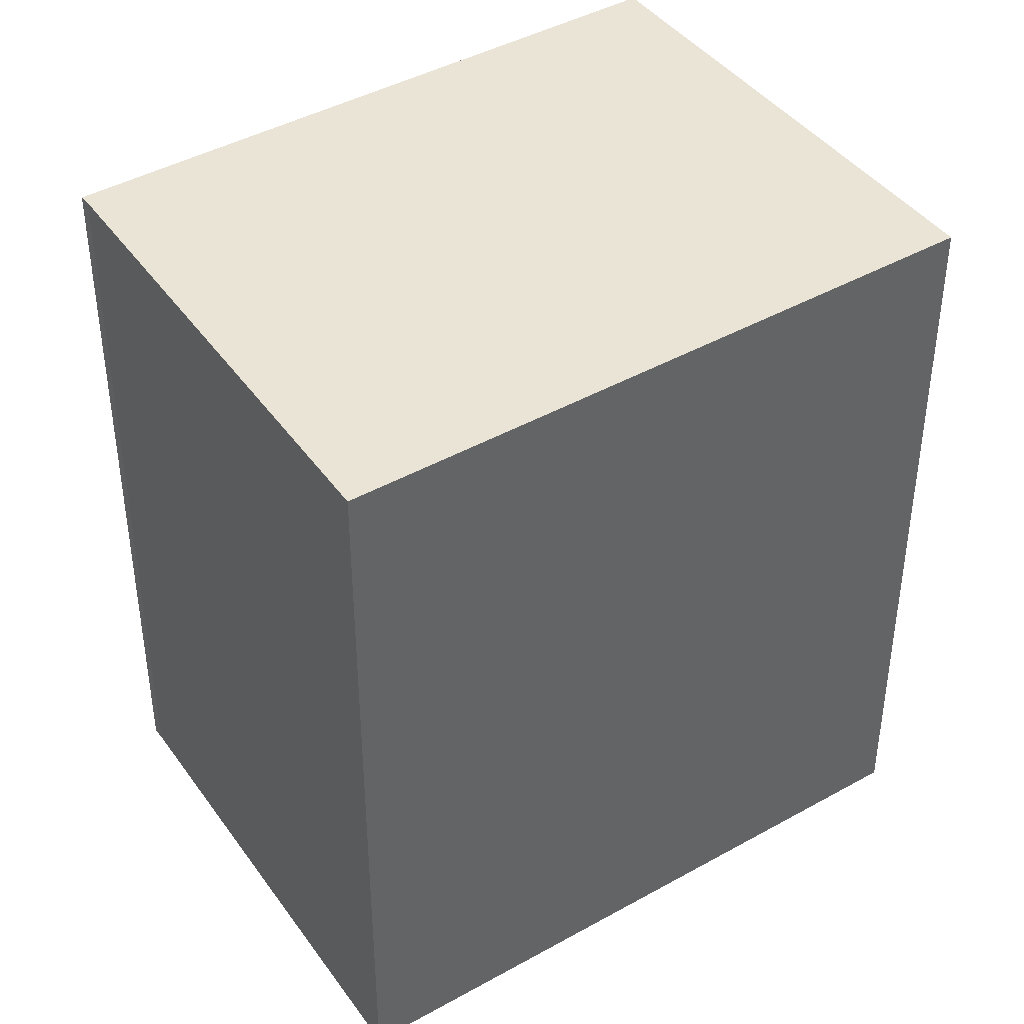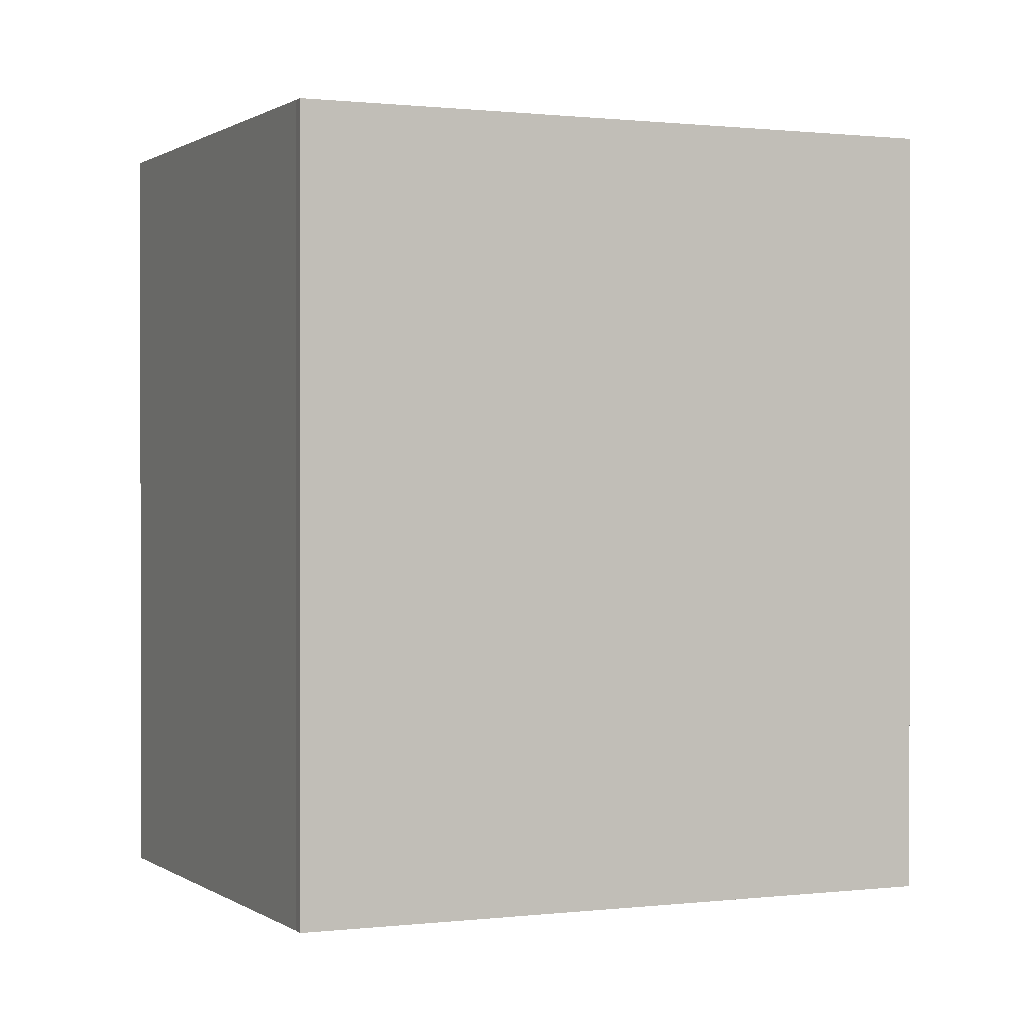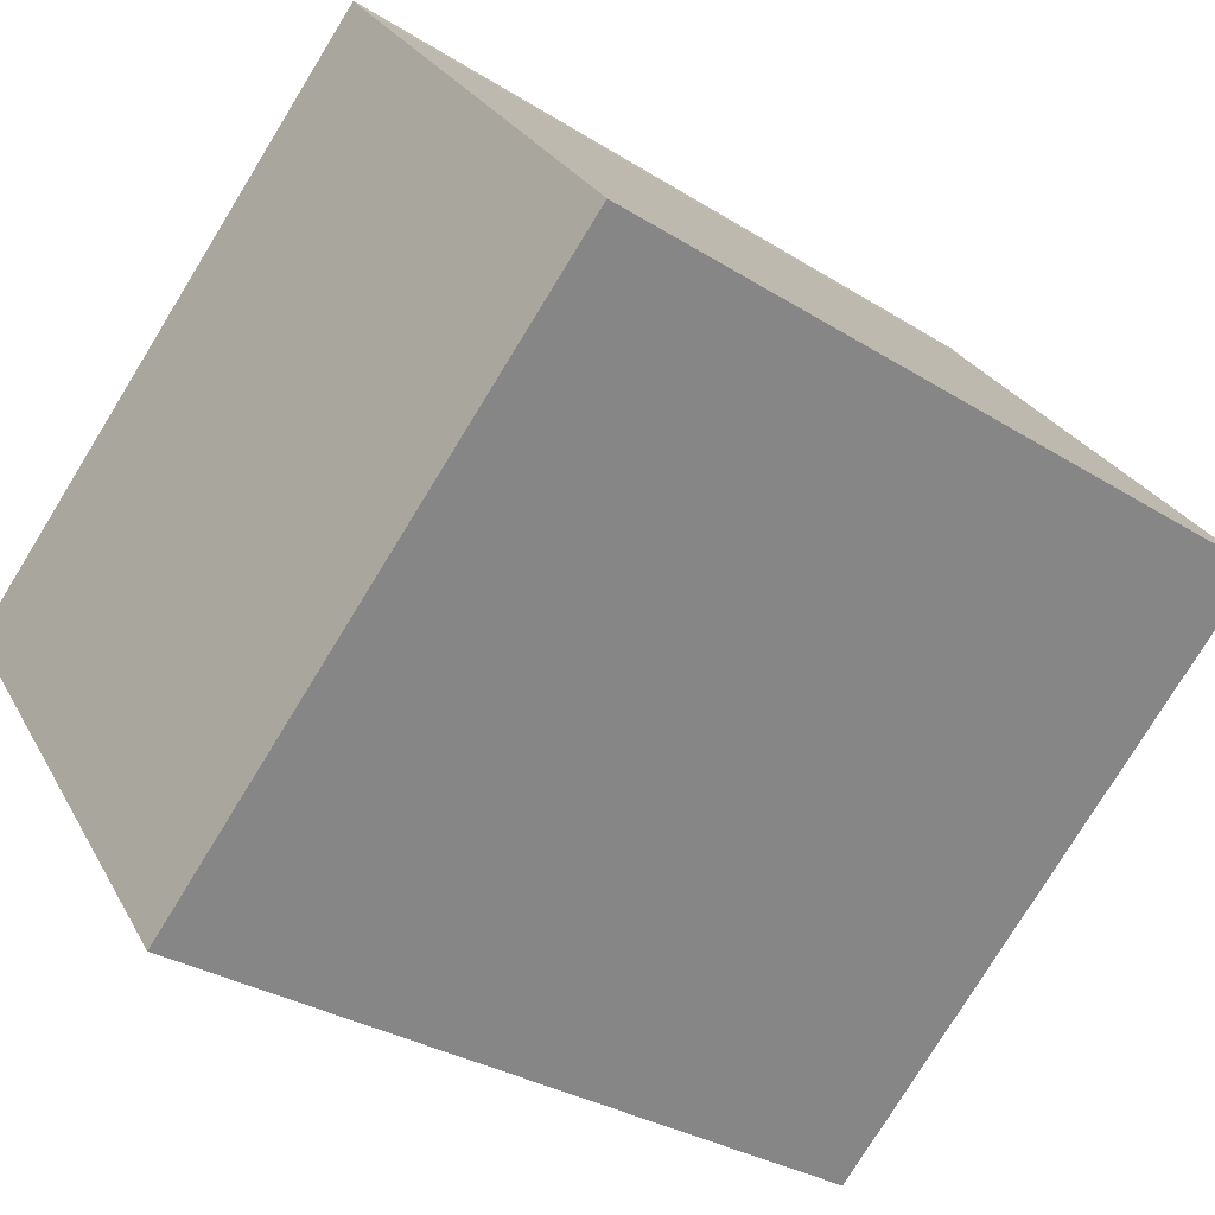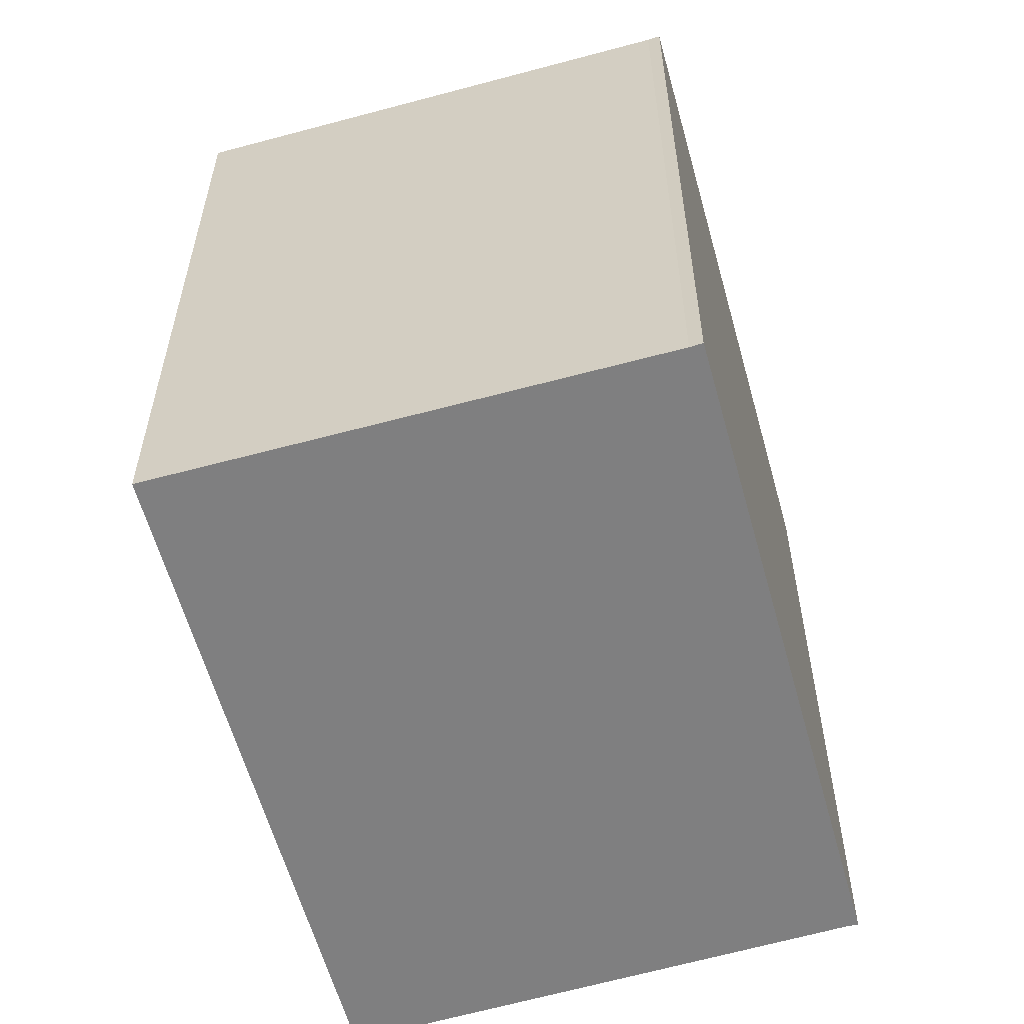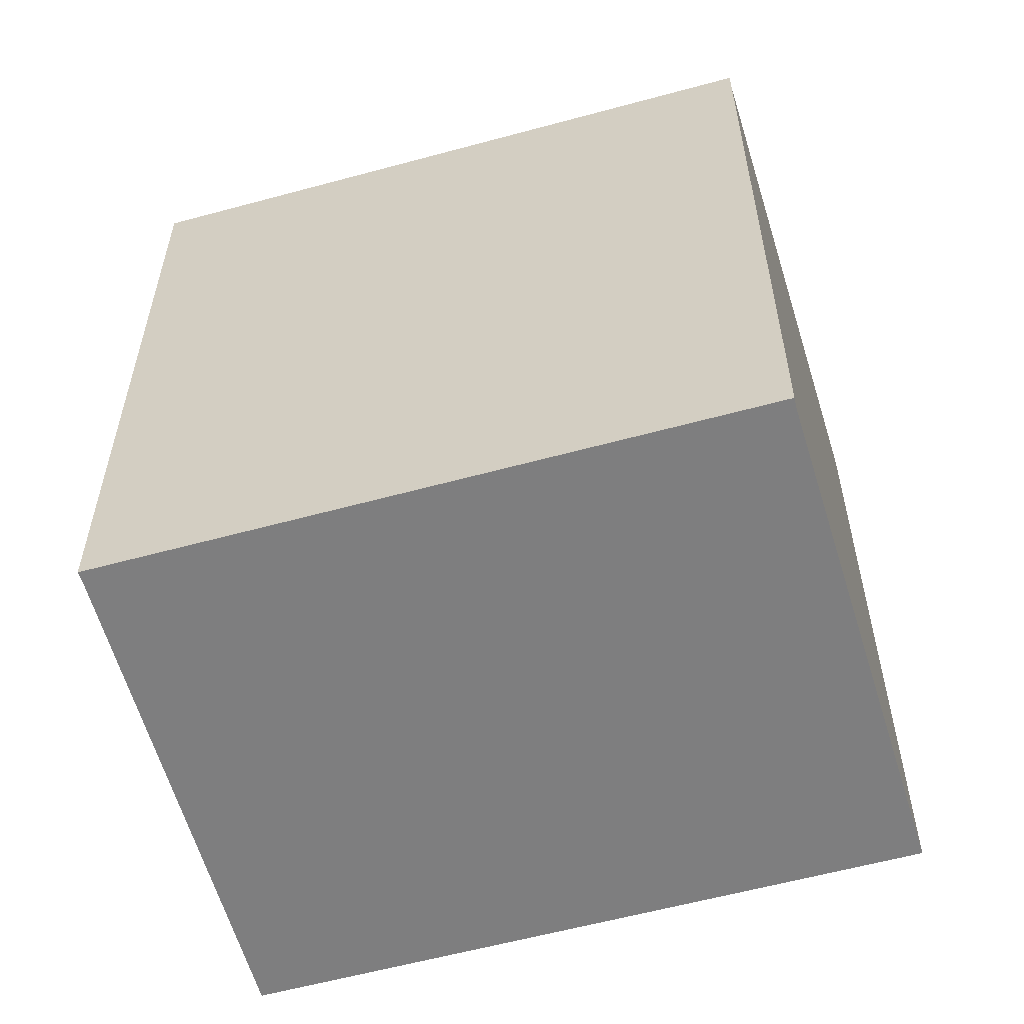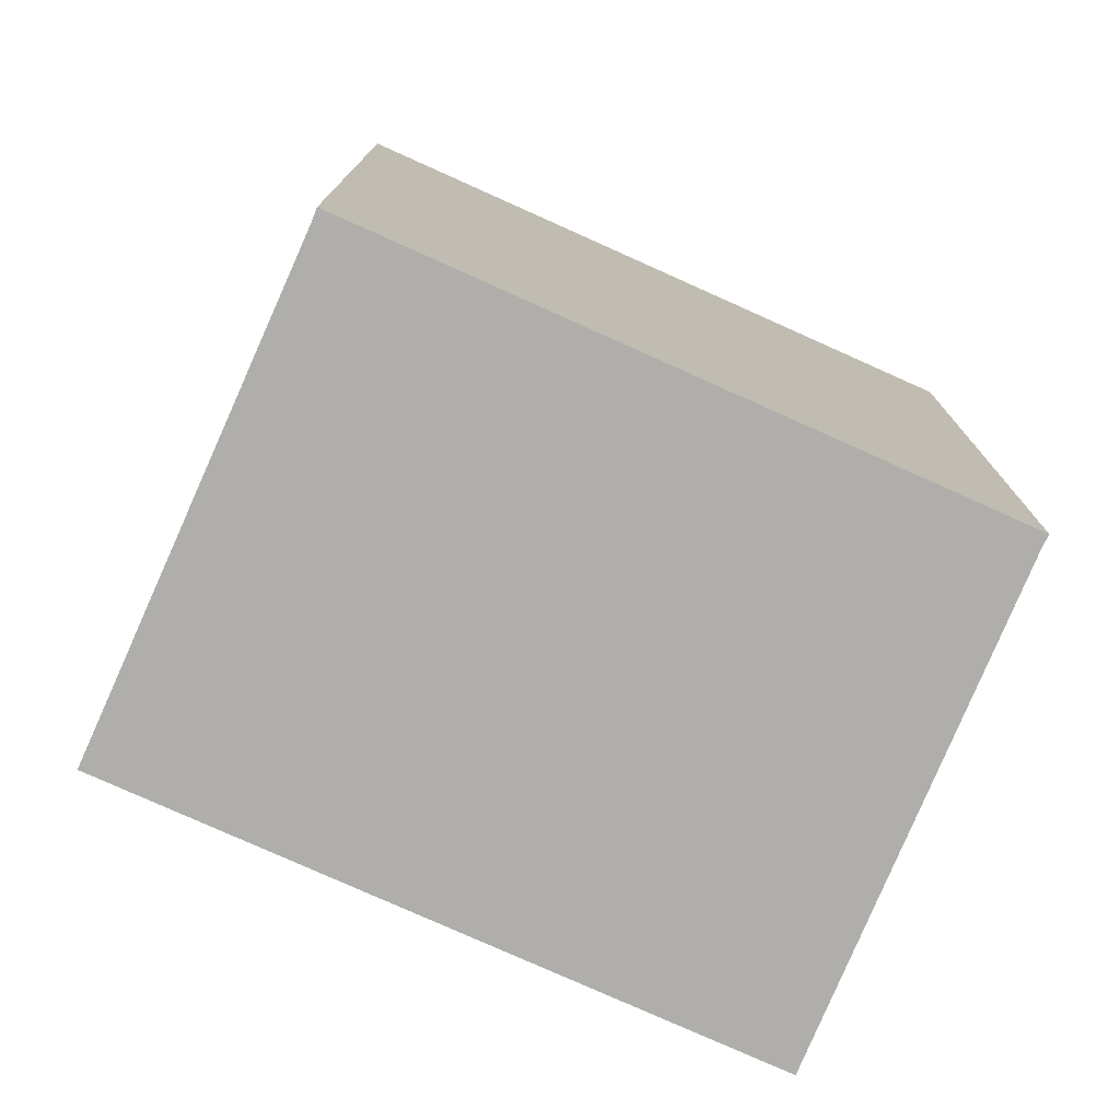
<metadata>
{"format":"obj","ext":"obj","renderer":"f3d","projection":"perspective","resolution":1024,"background":"white","views":[{"elev":42.6,"azim":-174.9,"up":"+Y"},{"elev":0.6,"azim":14.3,"up":"+Y"},{"elev":-30.7,"azim":-132.3,"up":"+Z"},{"elev":-59.7,"azim":-35.7,"up":"+Y"},{"elev":-59.4,"azim":54.5,"up":"+Y"},{"elev":-77.7,"azim":14.7,"up":"+Y"}]}
</metadata>
<code>
v  0 11.92 7.299e-16
v  12.97 11.92 -0.282
v  8.146 11.92 -6.579
v  13.09 11.92 -0.152
v  4.946 11.92 6.149
v  5.065 11.92 6.313
v  5.065 -3.866e-16 6.313
v  13.09 9.307e-18 -0.152
v  12.97 1.727e-17 -0.282
v  8.146 4.028e-16 -6.579
v  0 0 0
v  4.946 -3.765e-16 6.149
g defaultobject
f 1 2 3
f 2 1 4
f 4 1 5
f 4 5 6
f 7 4 6
f 4 7 8
f 8 2 4
f 2 8 9
f 9 3 2
f 3 9 10
f 10 1 3
f 1 10 11
f 12 6 5
f 6 12 7
f 11 5 1
f 5 11 12
f 7 9 8
f 9 7 12
f 9 12 11
f 11 10 9

</code>
